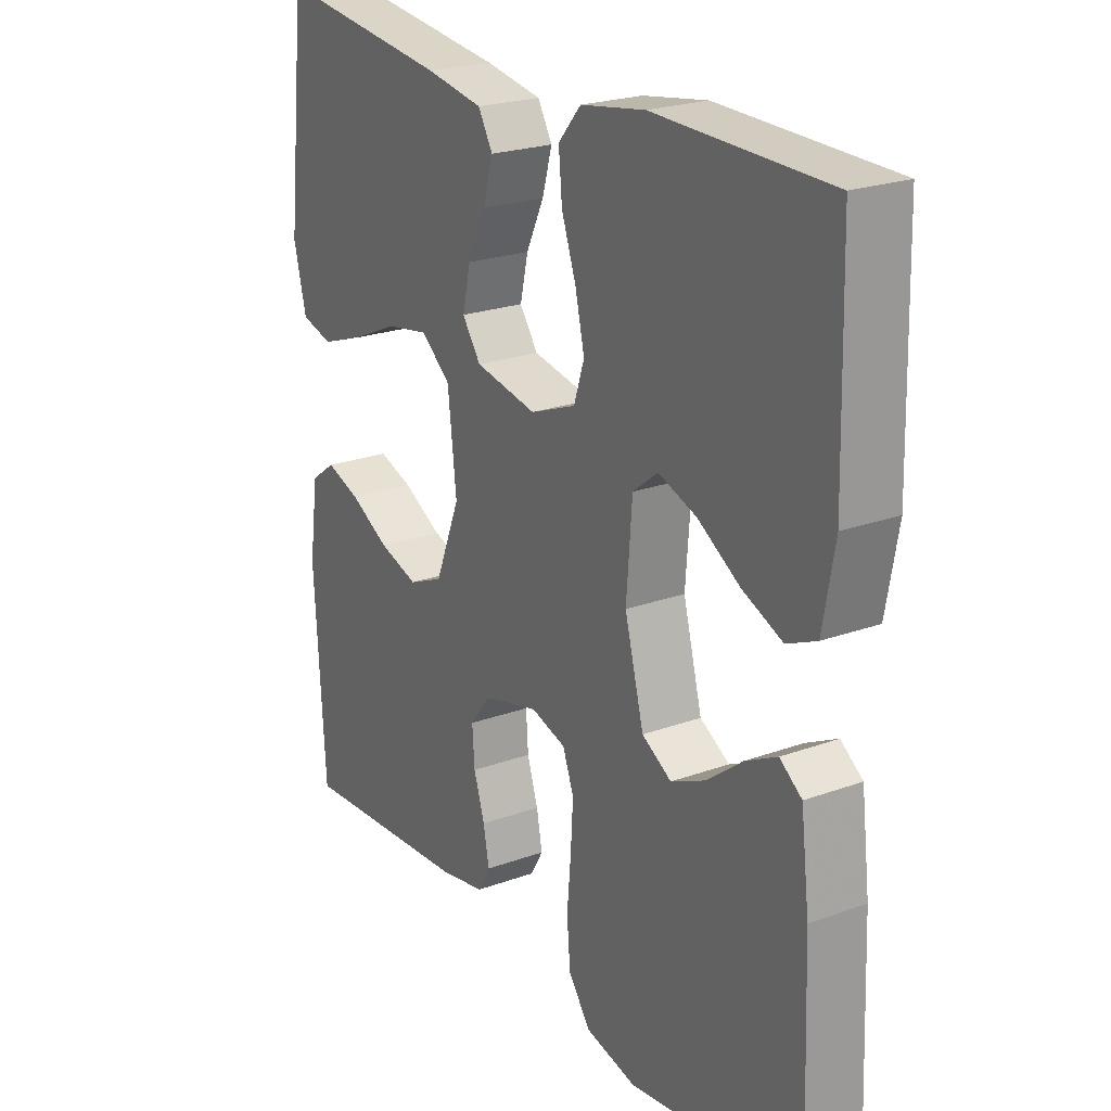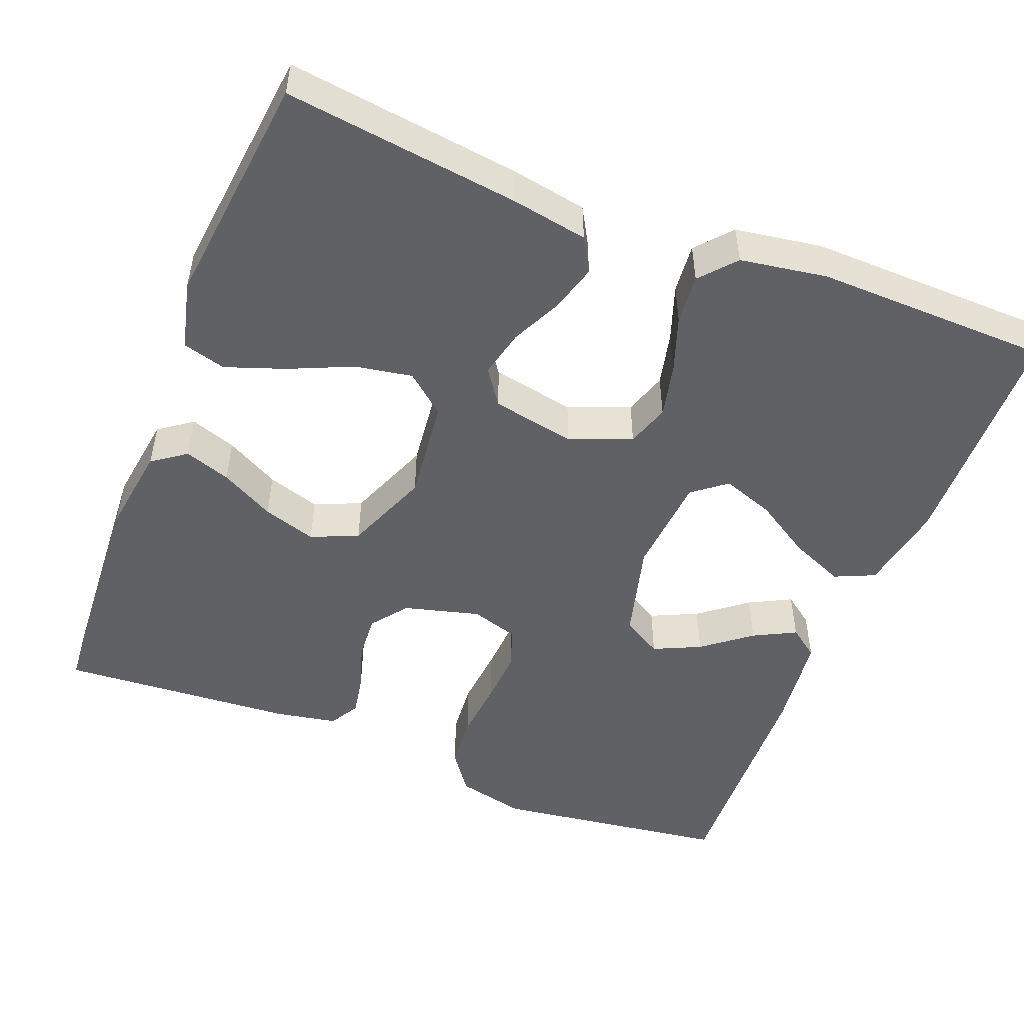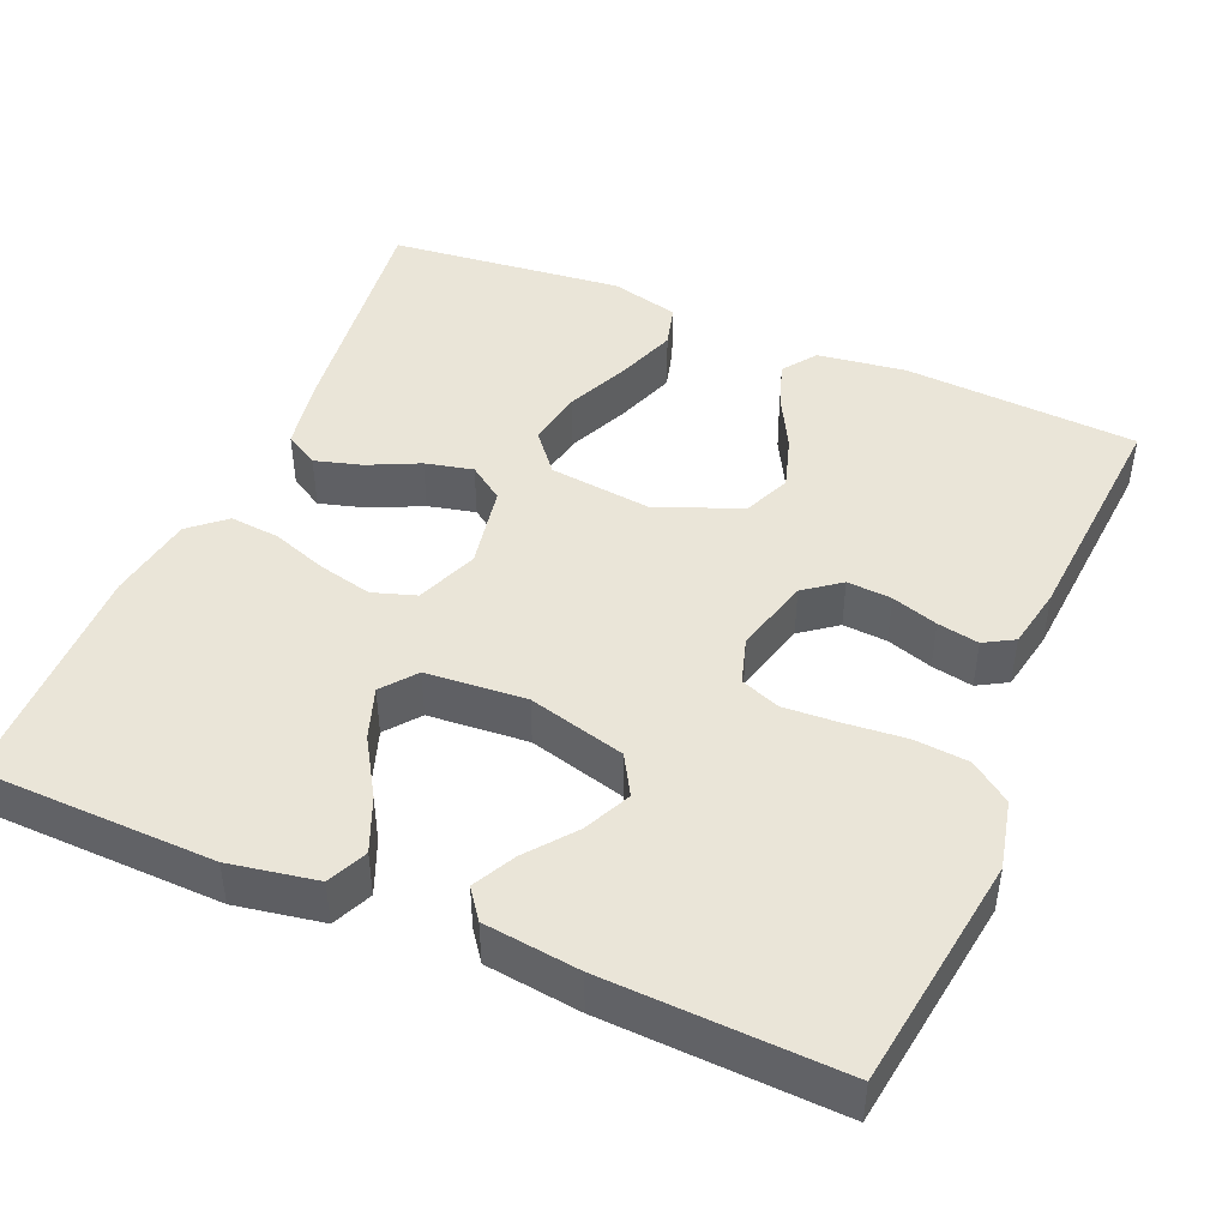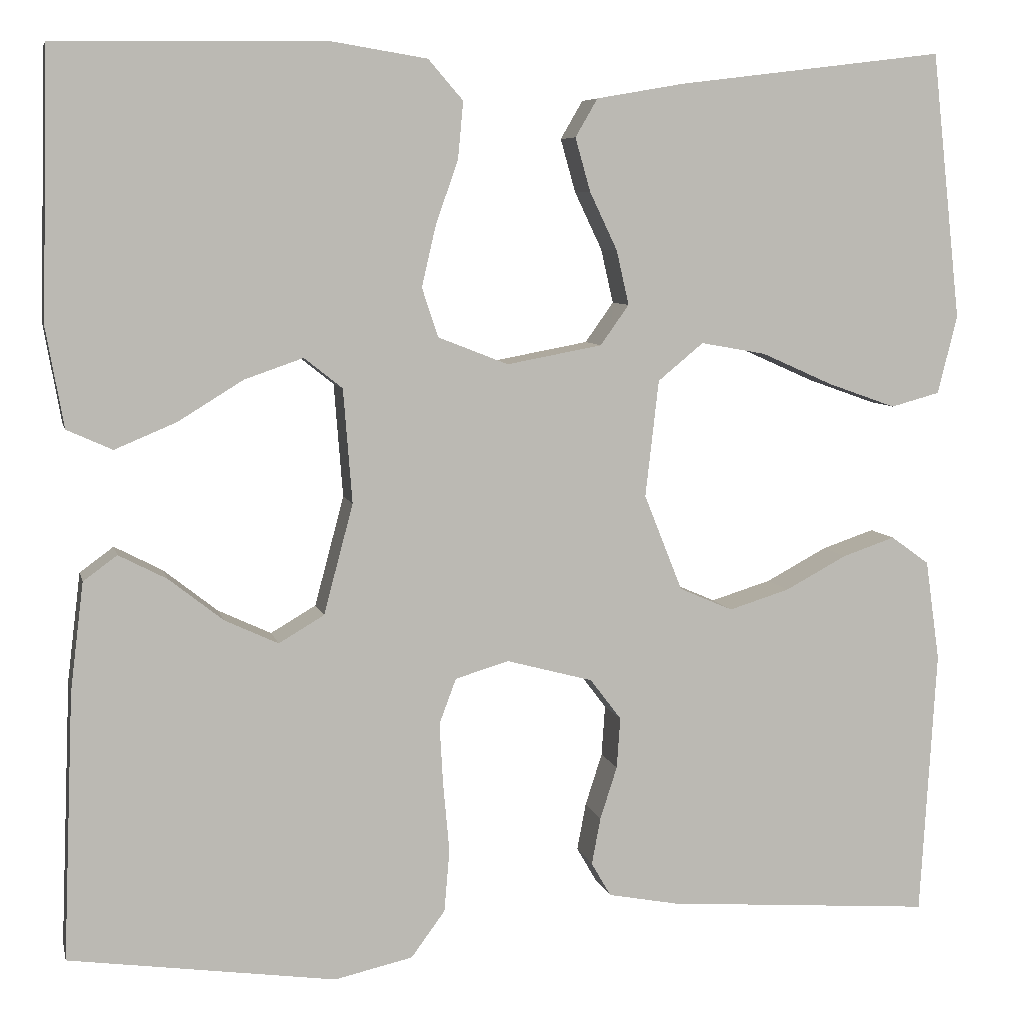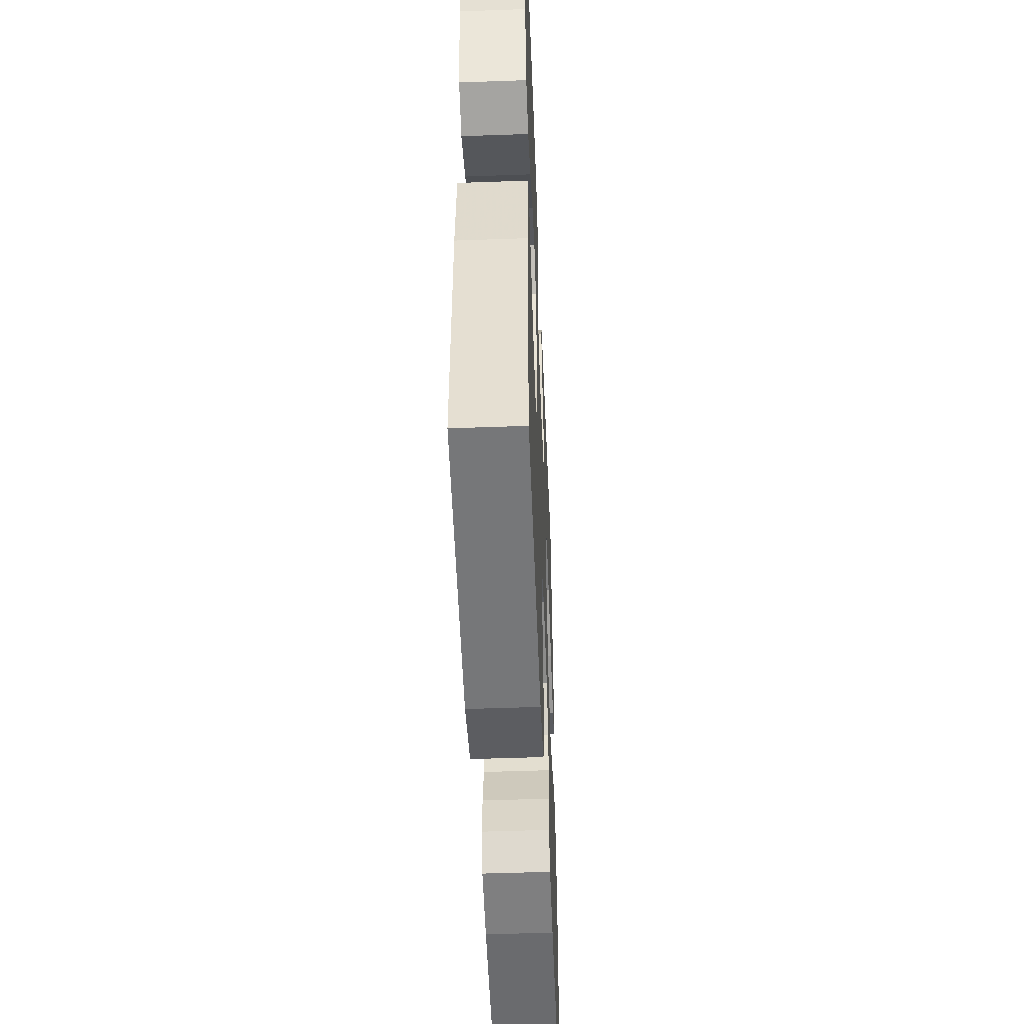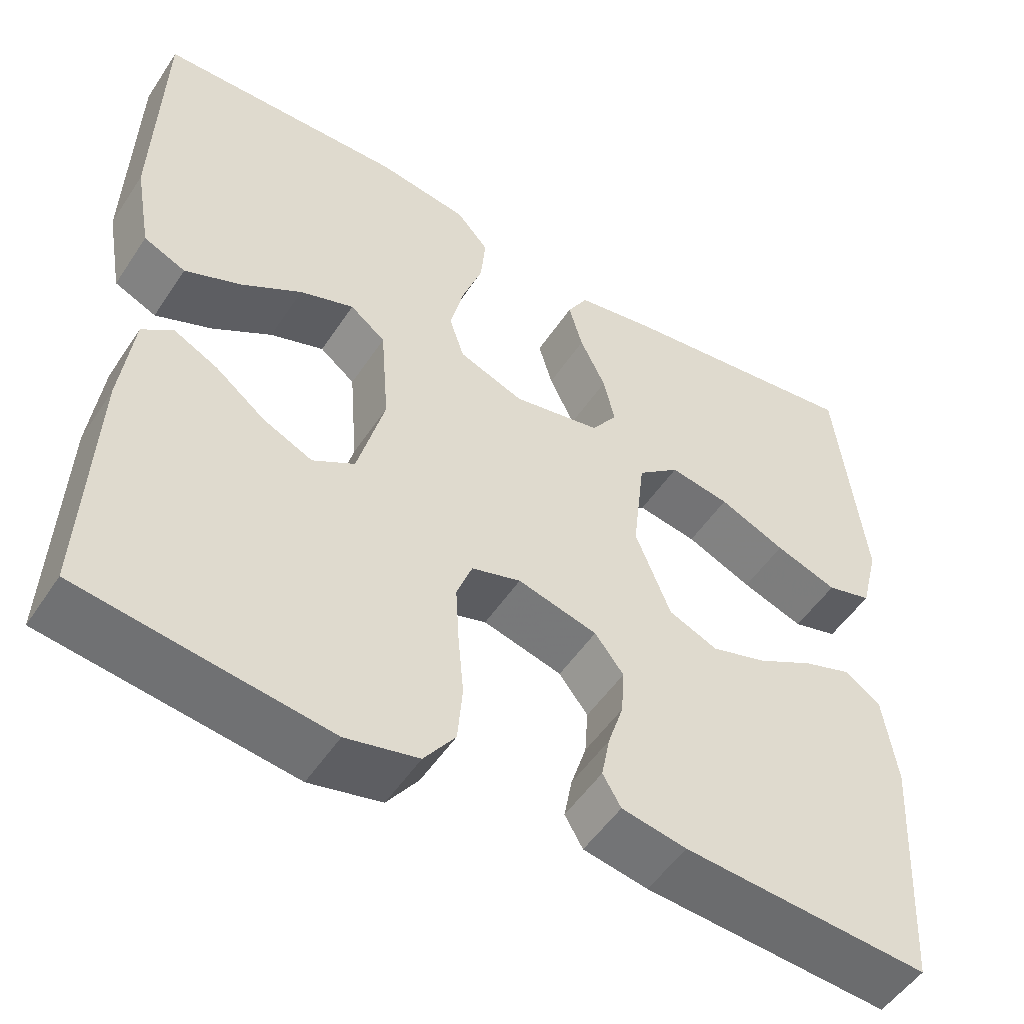
<metadata>
{"format":"obj","ext":"obj","renderer":"f3d","projection":"perspective","resolution":1024,"background":"white","views":[{"elev":23.0,"azim":58.3,"up":"+Z"},{"elev":-50.2,"azim":-21.6,"up":"+Y"},{"elev":45.3,"azim":113.1,"up":"+Y"},{"elev":6.9,"azim":167.6,"up":"+Z"},{"elev":-49.2,"azim":92.3,"up":"+Z"},{"elev":-51.7,"azim":147.4,"up":"+Z"}]}
</metadata>
<code>
v -0.5 0.07 0.5
v -0.2 0.07 0.463
v -0.102 0.07 0.446
v -0.077 0.07 0.403
v -0.094 0.07 0.343
v -0.125 0.07 0.278
v -0.139 0.07 0.217
v -0.107 0.07 0.172
v 0 0.07 0.152
v 0.079 0.07 0.183
v 0.097 0.07 0.238
v 0.081 0.07 0.307
v 0.056 0.07 0.378
v 0.05 0.07 0.442
v 0.089 0.07 0.487
v 0.2 0.07 0.505
v 0.5 0.07 0.5
v 0.508 0.07 0.2
v 0.488 0.07 0.088
v 0.437 0.07 0.065
v 0.368 0.07 0.094
v 0.295 0.07 0.139
v 0.229 0.07 0.162
v 0.186 0.07 0.128
v 0.176 0.07 0
v 0.209 0.07 -0.124
v 0.26 0.07 -0.154
v 0.32 0.07 -0.126
v 0.381 0.07 -0.078
v 0.435 0.07 -0.05
v 0.473 0.07 -0.078
v 0.488 0.07 -0.2
v 0.5 0.07 -0.5
v 0.2 0.07 -0.542
v 0.112 0.07 -0.522
v 0.074 0.07 -0.47
v 0.068 0.07 -0.4
v 0.075 0.07 -0.323
v 0.079 0.07 -0.253
v 0.06 0.07 -0.202
v 0 0.07 -0.184
v -0.097 0.07 -0.21
v -0.132 0.07 -0.256
v -0.128 0.07 -0.313
v -0.109 0.07 -0.372
v -0.099 0.07 -0.425
v -0.121 0.07 -0.463
v -0.2 0.07 -0.478
v -0.5 0.07 -0.5
v -0.518 0.07 -0.2
v -0.502 0.07 -0.087
v -0.459 0.07 -0.056
v -0.4 0.07 -0.076
v -0.331 0.07 -0.113
v -0.263 0.07 -0.134
v -0.203 0.07 -0.108
v -0.16 0.07 0
v -0.175 0.07 0.131
v -0.226 0.07 0.173
v -0.299 0.07 0.16
v -0.38 0.07 0.124
v -0.456 0.07 0.097
v -0.511 0.07 0.112
v -0.533 0.07 0.2
v -0.5 0 0.5
v -0.2 0 0.463
v -0.102 0 0.446
v -0.077 0 0.403
v -0.094 0 0.343
v -0.125 0 0.278
v -0.139 0 0.217
v -0.107 0 0.172
v 0 0 0.152
v 0.079 0 0.183
v 0.097 0 0.238
v 0.081 0 0.307
v 0.056 0 0.378
v 0.05 0 0.442
v 0.089 0 0.487
v 0.2 0 0.505
v 0.5 0 0.5
v 0.508 0 0.2
v 0.488 0 0.088
v 0.437 0 0.065
v 0.368 0 0.094
v 0.295 0 0.139
v 0.229 0 0.162
v 0.186 0 0.128
v 0.176 0 0
v 0.209 0 -0.124
v 0.26 0 -0.154
v 0.32 0 -0.126
v 0.381 0 -0.078
v 0.435 0 -0.05
v 0.473 0 -0.078
v 0.488 0 -0.2
v 0.5 0 -0.5
v 0.2 0 -0.542
v 0.112 0 -0.522
v 0.074 0 -0.47
v 0.068 0 -0.4
v 0.075 0 -0.323
v 0.079 0 -0.253
v 0.06 0 -0.202
v 0 0 -0.184
v -0.097 0 -0.21
v -0.132 0 -0.256
v -0.128 0 -0.313
v -0.109 0 -0.372
v -0.099 0 -0.425
v -0.121 0 -0.463
v -0.2 0 -0.478
v -0.5 0 -0.5
v -0.518 0 -0.2
v -0.502 0 -0.087
v -0.459 0 -0.056
v -0.4 0 -0.076
v -0.331 0 -0.113
v -0.263 0 -0.134
v -0.203 0 -0.108
v -0.16 0 0
v -0.175 0 0.131
v -0.226 0 0.173
v -0.299 0 0.16
v -0.38 0 0.124
v -0.456 0 0.097
v -0.511 0 0.112
v -0.533 0 0.2
f 60 61 62 63
f 60 63 64 1
f 51 52 53 54
f 51 54 55
f 50 51 55
f 49 50 55
f 48 49 55 56
f 44 45 46 47
f 43 44 47 48
f 35 36 37 38
f 35 38 39
f 34 35 39
f 33 34 39 40
f 28 29 30 31
f 27 28 31 32
f 19 20 21 22
f 19 22 23
f 18 19 23
f 17 18 23
f 16 17 23 24
f 12 13 14 15
f 11 12 15 16
f 10 11 16 24
f 3 4 5 6
f 3 6 7
f 2 3 7
f 59 60 1 2
f 58 59 2 7
f 57 58 7 8
f 43 48 56 57
f 42 43 57 8
f 41 42 8 9
f 40 41 9 10
f 27 32 33 40
f 26 27 40
f 25 26 40 10
f 10 24 25
f 127 126 125 124
f 65 128 127 124
f 118 117 116 115
f 119 118 115
f 119 115 114
f 119 114 113
f 120 119 113 112
f 111 110 109 108
f 112 111 108 107
f 102 101 100 99
f 103 102 99
f 103 99 98
f 104 103 98 97
f 95 94 93 92
f 96 95 92 91
f 86 85 84 83
f 87 86 83
f 87 83 82
f 87 82 81
f 88 87 81 80
f 79 78 77 76
f 80 79 76 75
f 88 80 75 74
f 70 69 68 67
f 71 70 67
f 71 67 66
f 66 65 124 123
f 71 66 123 122
f 72 71 122 121
f 121 120 112 107
f 72 121 107 106
f 73 72 106 105
f 74 73 105 104
f 104 97 96 91
f 104 91 90
f 74 104 90 89
f 89 88 74
f 1 65 66 2
f 2 66 67 3
f 3 67 68 4
f 4 68 69 5
f 5 69 70 6
f 6 70 71 7
f 7 71 72 8
f 8 72 73 9
f 9 73 74 10
f 10 74 75 11
f 11 75 76 12
f 12 76 77 13
f 13 77 78 14
f 14 78 79 15
f 15 79 80 16
f 16 80 81 17
f 17 81 82 18
f 18 82 83 19
f 19 83 84 20
f 20 84 85 21
f 21 85 86 22
f 22 86 87 23
f 23 87 88 24
f 24 88 89 25
f 25 89 90 26
f 26 90 91 27
f 27 91 92 28
f 28 92 93 29
f 29 93 94 30
f 30 94 95 31
f 31 95 96 32
f 32 96 97 33
f 33 97 98 34
f 34 98 99 35
f 35 99 100 36
f 36 100 101 37
f 37 101 102 38
f 38 102 103 39
f 39 103 104 40
f 40 104 105 41
f 41 105 106 42
f 42 106 107 43
f 43 107 108 44
f 44 108 109 45
f 45 109 110 46
f 46 110 111 47
f 47 111 112 48
f 48 112 113 49
f 49 113 114 50
f 50 114 115 51
f 51 115 116 52
f 52 116 117 53
f 53 117 118 54
f 54 118 119 55
f 55 119 120 56
f 56 120 121 57
f 57 121 122 58
f 58 122 123 59
f 59 123 124 60
f 60 124 125 61
f 61 125 126 62
f 62 126 127 63
f 63 127 128 64
f 64 128 65 1

</code>
